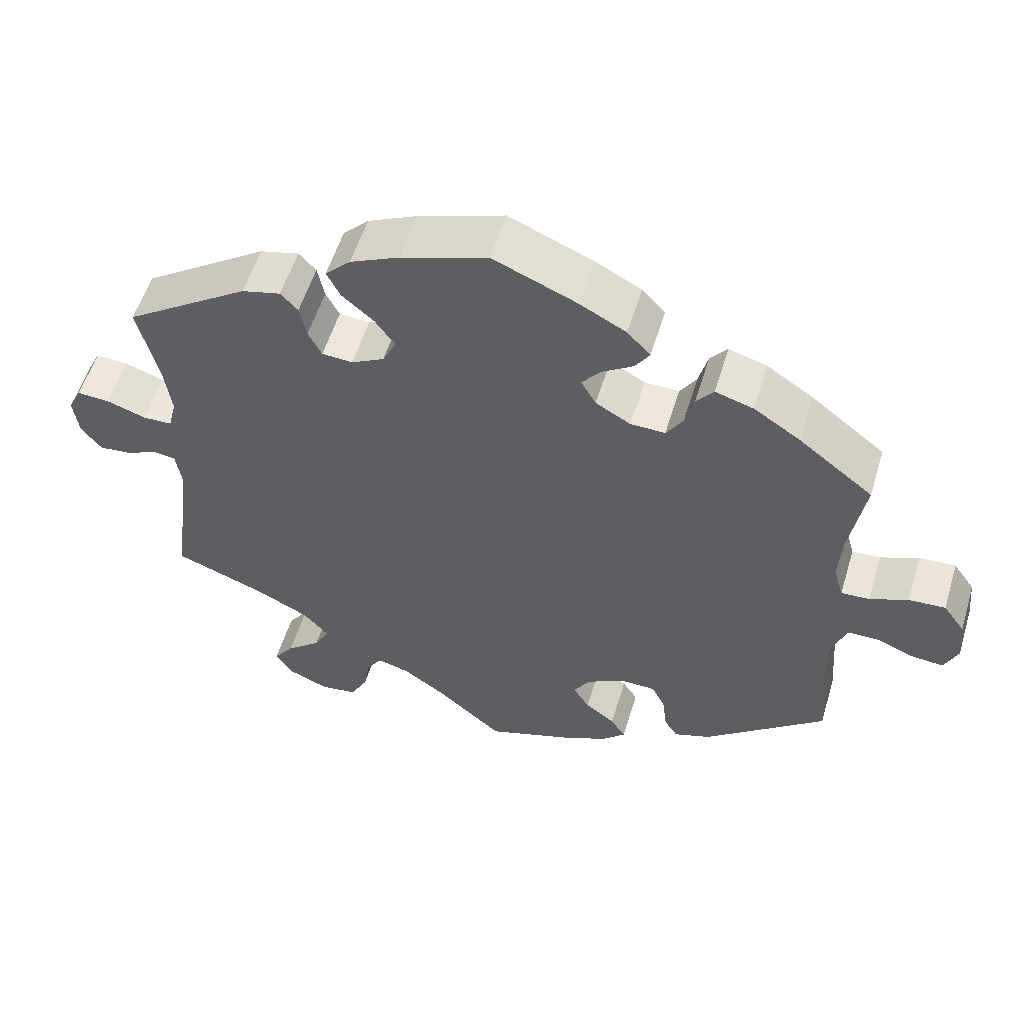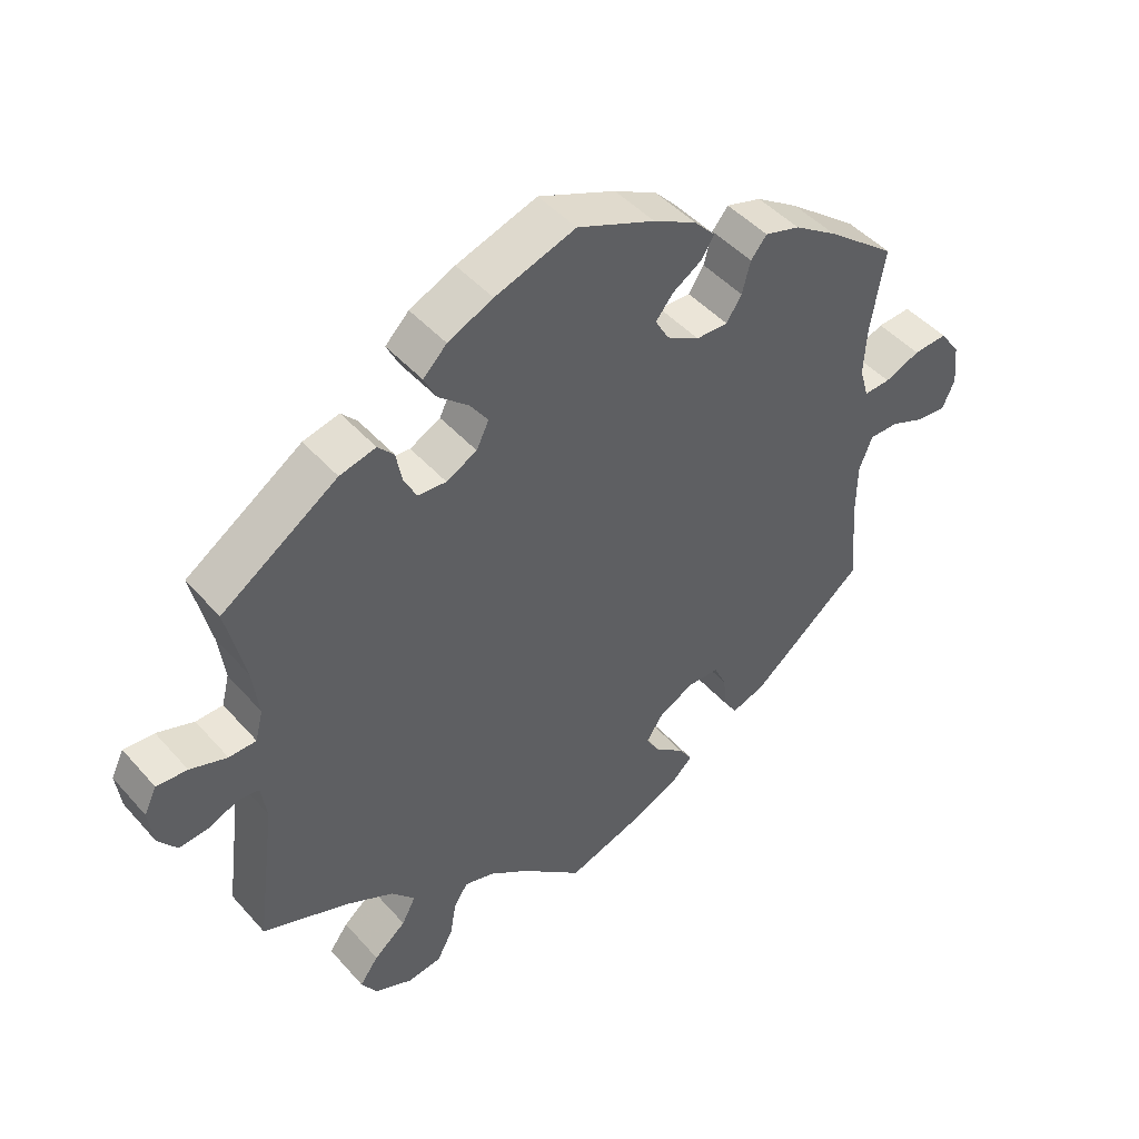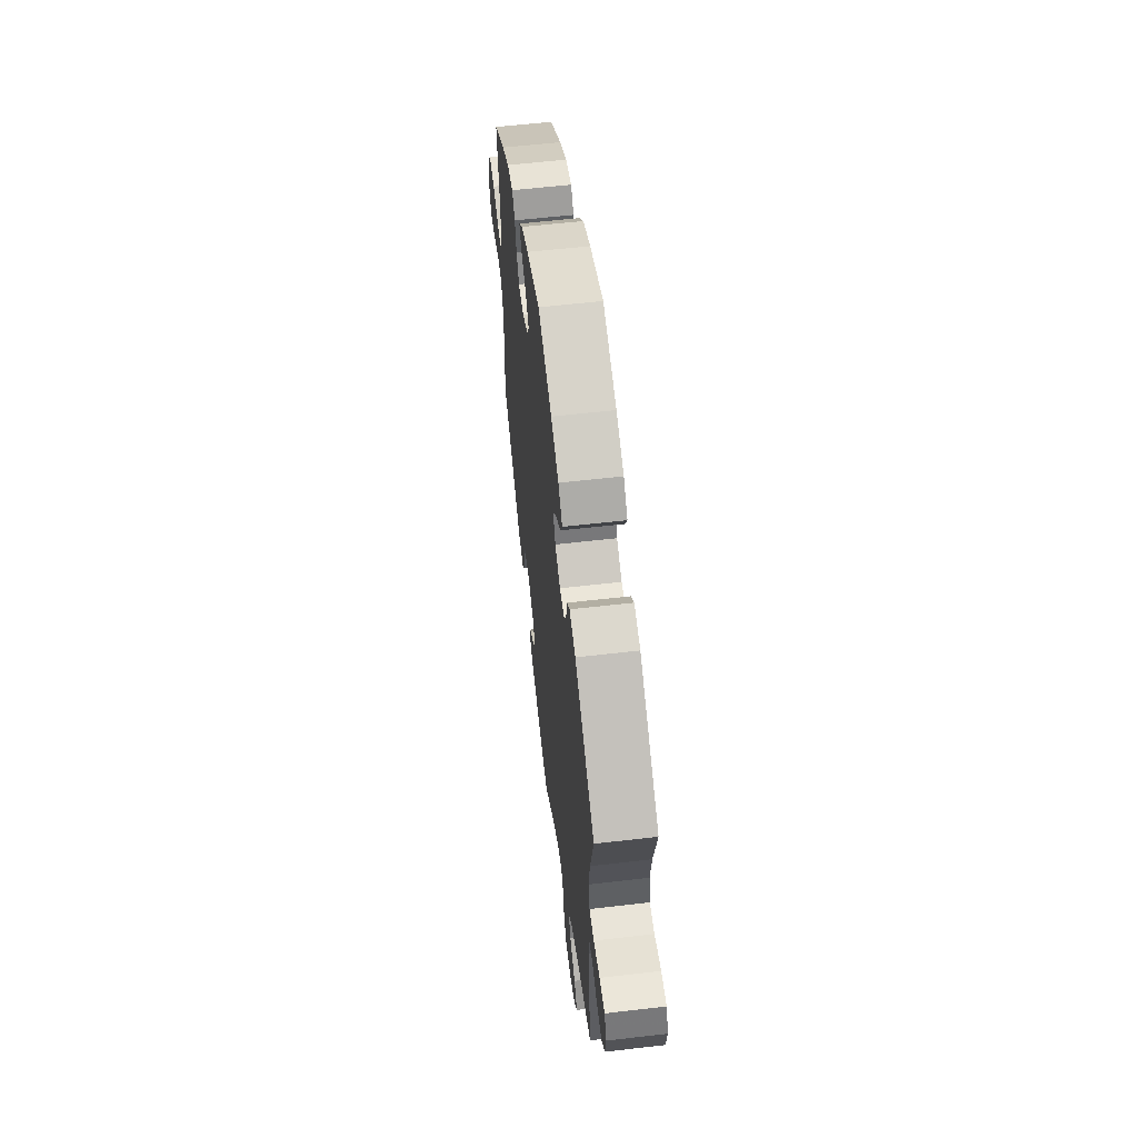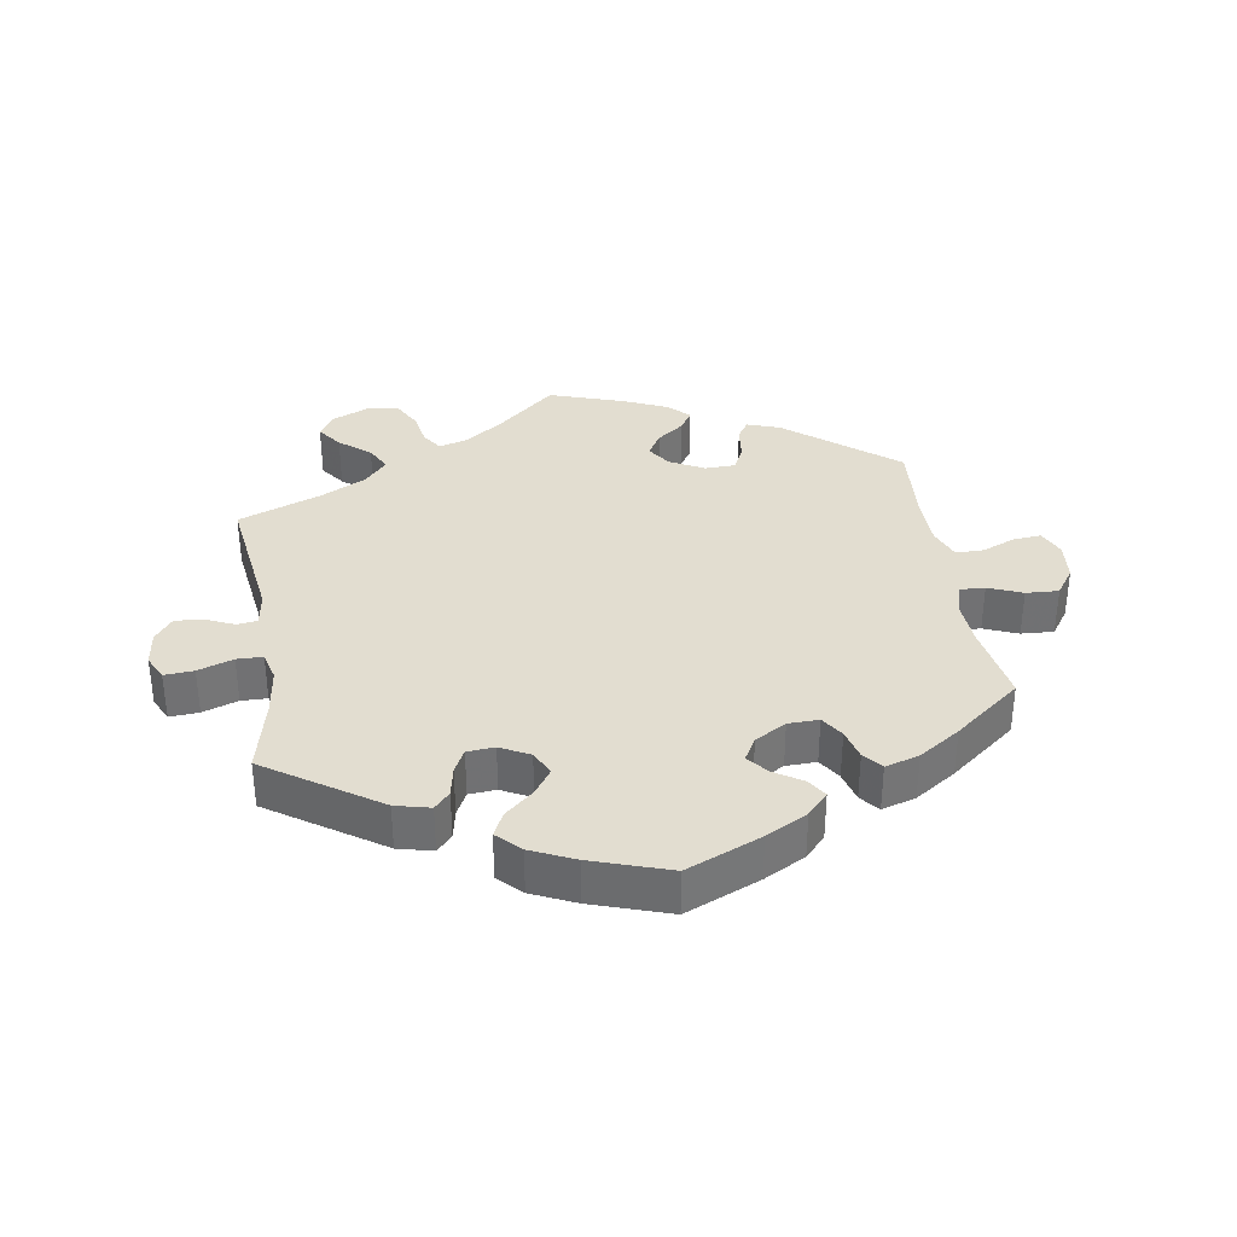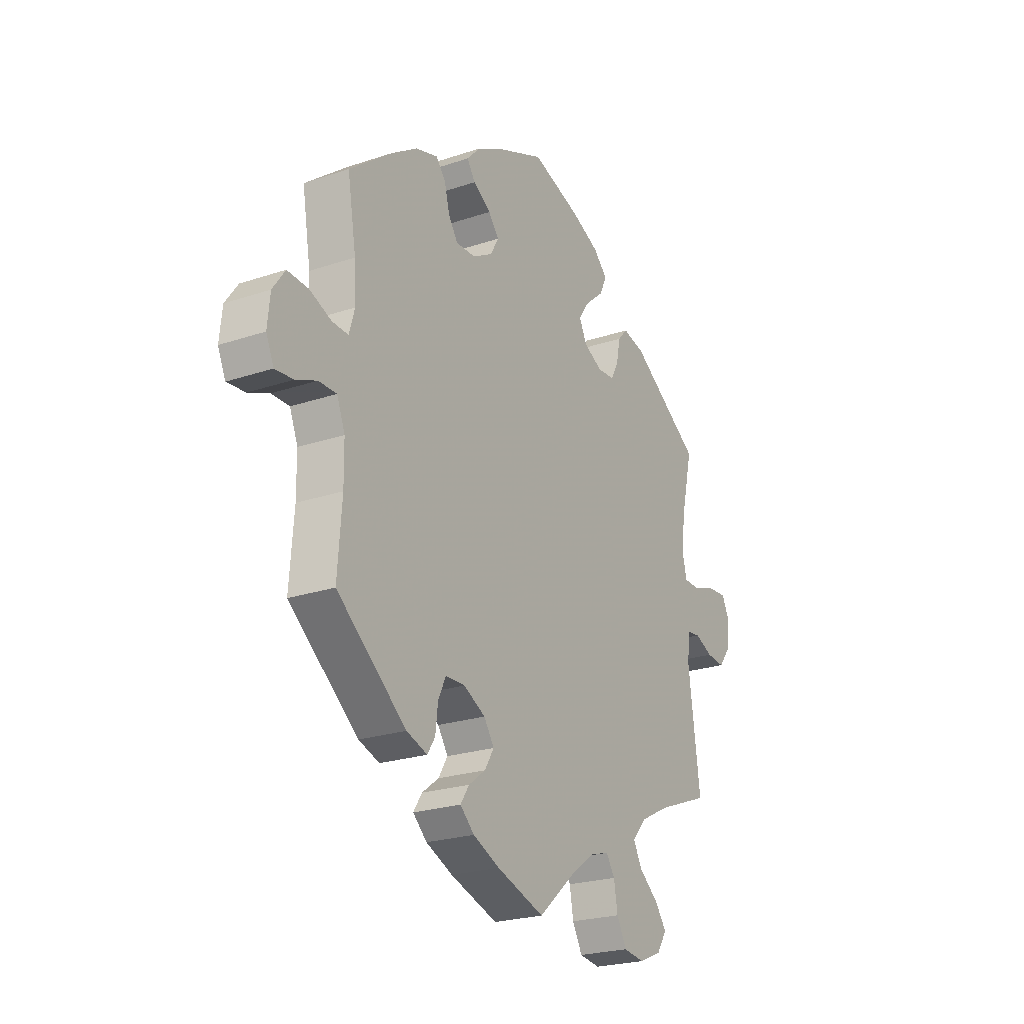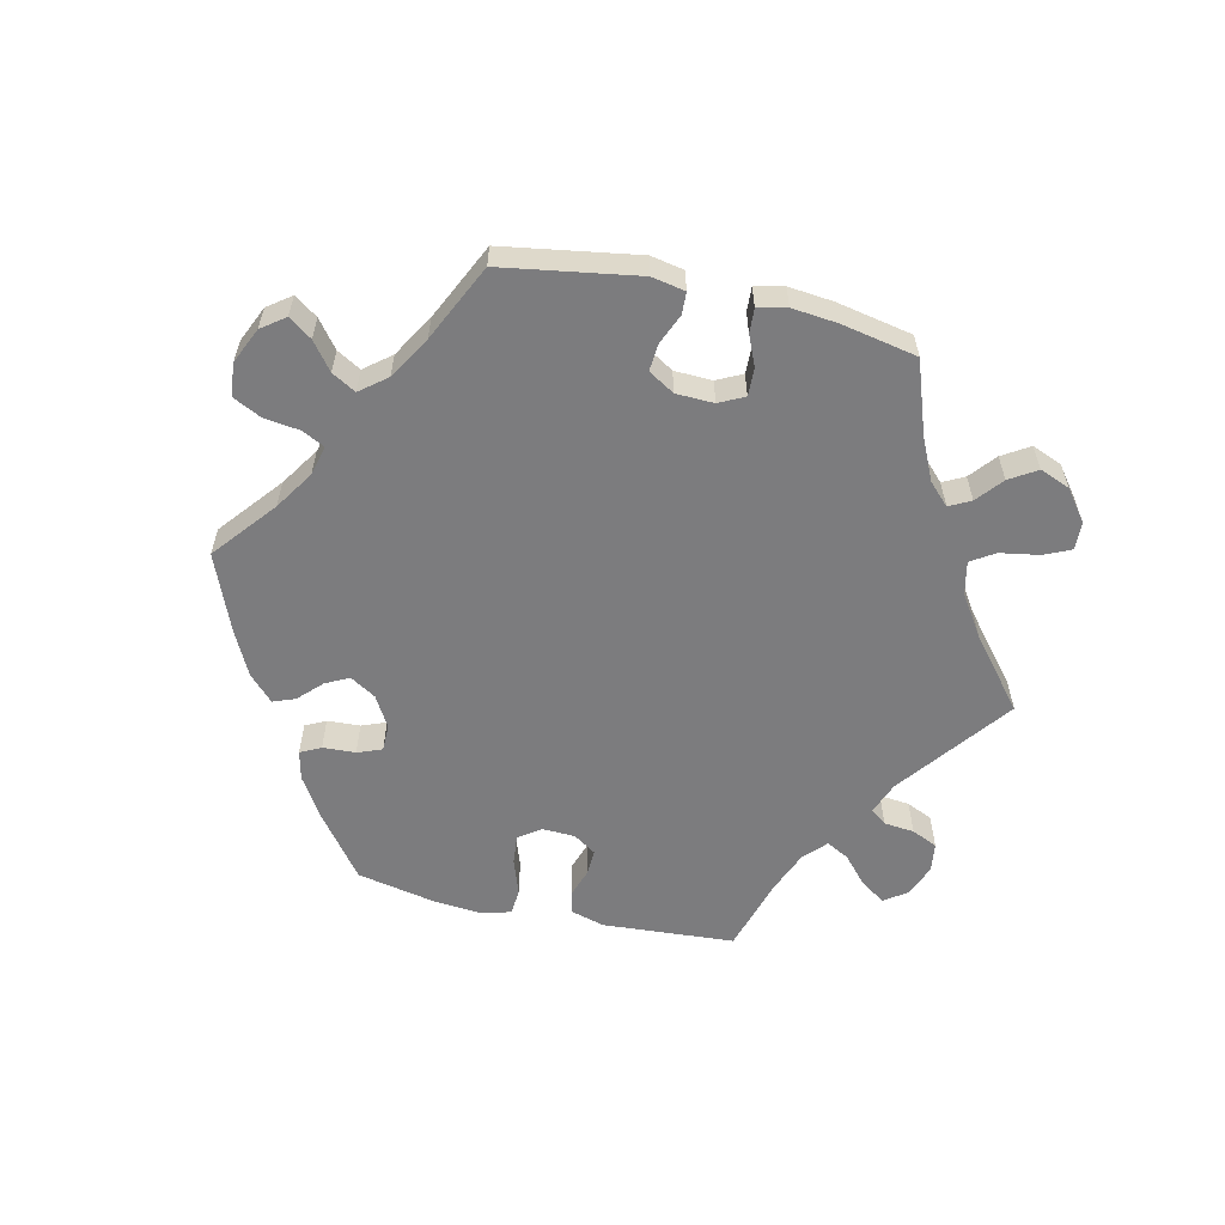
<metadata>
{"format":"obj","ext":"obj","renderer":"f3d","projection":"perspective","resolution":1024,"background":"white","views":[{"elev":55.5,"azim":16.8,"up":"+Z"},{"elev":46.0,"azim":-38.7,"up":"+Z"},{"elev":58.9,"azim":-96.8,"up":"+Z"},{"elev":35.1,"azim":-9.2,"up":"+Y"},{"elev":-23.4,"azim":119.7,"up":"+Z"},{"elev":-58.9,"azim":137.3,"up":"+Y"}]}
</metadata>
<code>
v 0.481 0.07 0.169
v 0.477 0.07 0.099
v 0.49 0.07 0.054
v 0.528 0.07 0.056
v 0.579 0.07 0.077
v 0.628 0.07 0.08
v 0.657 0.07 0.039
v 0.663 0.07 -0.02
v 0.645 0.07 -0.061
v 0.602 0.07 -0.057
v 0.553 0.07 -0.037
v 0.511 0.07 -0.037
v 0.492 0.07 -0.085
v 0.491 0.07 -0.16
v 0.501 0.07 -0.289
v 0.338 0.07 -0.421
v 0.289 0.07 -0.438
v 0.271 0.07 -0.41
v 0.265 0.07 -0.36
v 0.247 0.07 -0.322
v 0.201 0.07 -0.321
v 0.15 0.07 -0.348
v 0.126 0.07 -0.384
v 0.148 0.07 -0.42
v 0.188 0.07 -0.45
v 0.208 0.07 -0.481
v 0.175 0.07 -0.512
v 0.112 0.07 -0.54
v 0 0.07 -0.578
v -0.089 0.07 -0.501
v -0.146 0.07 -0.461
v -0.189 0.07 -0.449
v -0.209 0.07 -0.48
v -0.218 0.07 -0.531
v -0.241 0.07 -0.574
v -0.29 0.07 -0.581
v -0.344 0.07 -0.558
v -0.367 0.07 -0.522
v -0.34 0.07 -0.485
v -0.294 0.07 -0.447
v -0.274 0.07 -0.409
v -0.308 0.07 -0.371
v -0.377 0.07 -0.336
v -0.501 0.07 -0.289
v -0.473 0.07 -0.078
v -0.481 0.07 -0.026
v -0.511 0.07 -0.022
v -0.553 0.07 -0.041
v -0.596 0.07 -0.045
v -0.623 0.07 -0.01
v -0.63 0.07 0.043
v -0.612 0.07 0.08
v -0.568 0.07 0.077
v -0.515 0.07 0.059
v -0.476 0.07 0.06
v -0.465 0.07 0.104
v -0.474 0.07 0.173
v -0.501 0.07 0.288
v -0.334 0.07 0.4
v -0.282 0.07 0.413
v -0.259 0.07 0.388
v -0.25 0.07 0.343
v -0.232 0.07 0.308
v -0.191 0.07 0.305
v -0.147 0.07 0.328
v -0.129 0.07 0.365
v -0.155 0.07 0.402
v -0.198 0.07 0.439
v -0.216 0.07 0.475
v -0.182 0.07 0.509
v -0.117 0.07 0.539
v -0.001 0.07 0.578
v 0.111 0.07 0.531
v 0.173 0.07 0.498
v 0.204 0.07 0.465
v 0.185 0.07 0.436
v 0.143 0.07 0.409
v 0.118 0.07 0.378
v 0.138 0.07 0.343
v 0.185 0.07 0.316
v 0.231 0.07 0.315
v 0.253 0.07 0.349
v 0.265 0.07 0.395
v 0.288 0.07 0.423
v 0.339 0.07 0.408
v 0.401 0.07 0.367
v 0.501 0.07 0.289
v 0.481 0 0.169
v 0.477 0 0.099
v 0.49 0 0.054
v 0.528 0 0.056
v 0.579 0 0.077
v 0.628 0 0.08
v 0.657 0 0.039
v 0.663 0 -0.02
v 0.645 0 -0.061
v 0.602 0 -0.057
v 0.553 0 -0.037
v 0.511 0 -0.037
v 0.492 0 -0.085
v 0.491 0 -0.16
v 0.501 0 -0.289
v 0.338 0 -0.421
v 0.289 0 -0.438
v 0.271 0 -0.41
v 0.265 0 -0.36
v 0.247 0 -0.322
v 0.201 0 -0.321
v 0.15 0 -0.348
v 0.126 0 -0.384
v 0.148 0 -0.42
v 0.188 0 -0.45
v 0.208 0 -0.481
v 0.175 0 -0.512
v 0.112 0 -0.54
v 0 0 -0.578
v -0.089 0 -0.501
v -0.146 0 -0.461
v -0.189 0 -0.449
v -0.209 0 -0.48
v -0.218 0 -0.531
v -0.241 0 -0.574
v -0.29 0 -0.581
v -0.344 0 -0.558
v -0.367 0 -0.522
v -0.34 0 -0.485
v -0.294 0 -0.447
v -0.274 0 -0.409
v -0.308 0 -0.371
v -0.377 0 -0.336
v -0.501 0 -0.289
v -0.473 0 -0.078
v -0.481 0 -0.026
v -0.511 0 -0.022
v -0.553 0 -0.041
v -0.596 0 -0.045
v -0.623 0 -0.01
v -0.63 0 0.043
v -0.612 0 0.08
v -0.568 0 0.077
v -0.515 0 0.059
v -0.476 0 0.06
v -0.465 0 0.104
v -0.474 0 0.173
v -0.501 0 0.288
v -0.334 0 0.4
v -0.282 0 0.413
v -0.259 0 0.388
v -0.25 0 0.343
v -0.232 0 0.308
v -0.191 0 0.305
v -0.147 0 0.328
v -0.129 0 0.365
v -0.155 0 0.402
v -0.198 0 0.439
v -0.216 0 0.475
v -0.182 0 0.509
v -0.117 0 0.539
v -0.001 0 0.578
v 0.111 0 0.531
v 0.173 0 0.498
v 0.204 0 0.465
v 0.185 0 0.436
v 0.143 0 0.409
v 0.118 0 0.378
v 0.138 0 0.343
v 0.185 0 0.316
v 0.231 0 0.315
v 0.253 0 0.349
v 0.265 0 0.395
v 0.288 0 0.423
v 0.339 0 0.408
v 0.401 0 0.367
v 0.501 0 0.289
f 86 87 1
f 85 86 1 2
f 82 83 84 85
f 81 82 85 2
f 80 81 2 3
f 79 80 3
f 74 75 76 77
f 74 77 78
f 73 74 78
f 72 73 78
f 71 72 78 79
f 67 68 69 70
f 66 67 70 71
f 59 60 61 62
f 57 58 59 62
f 56 57 62 63
f 55 56 63 64
f 51 52 53 54
f 51 54 55
f 50 51 55
f 47 48 49 50
f 47 50 55
f 46 47 55 64
f 43 44 45
f 42 43 45 46
f 41 42 46 64
f 37 38 39 40
f 37 40 41
f 36 37 41
f 33 34 35 36
f 32 33 36 41
f 31 32 41 64
f 27 28 29 30
f 24 25 26 27
f 23 24 27 30
f 22 23 30 31
f 16 17 18 19
f 14 15 16 19
f 13 14 19 20
f 12 13 20 21
f 8 9 10 11
f 8 11 12
f 7 8 12
f 4 5 6 7
f 3 4 7 12
f 66 71 79 3
f 22 31 64 65
f 21 22 65 66
f 3 12 21 66
f 88 174 173
f 89 88 173 172
f 172 171 170 169
f 89 172 169 168
f 90 89 168 167
f 90 167 166
f 164 163 162 161
f 165 164 161
f 165 161 160
f 165 160 159
f 166 165 159 158
f 157 156 155 154
f 158 157 154 153
f 149 148 147 146
f 149 146 145 144
f 150 149 144 143
f 151 150 143 142
f 141 140 139 138
f 142 141 138
f 142 138 137
f 137 136 135 134
f 142 137 134
f 151 142 134 133
f 132 131 130
f 133 132 130 129
f 151 133 129 128
f 127 126 125 124
f 128 127 124
f 128 124 123
f 123 122 121 120
f 128 123 120 119
f 151 128 119 118
f 117 116 115 114
f 114 113 112 111
f 117 114 111 110
f 118 117 110 109
f 106 105 104 103
f 106 103 102 101
f 107 106 101 100
f 108 107 100 99
f 98 97 96 95
f 99 98 95
f 99 95 94
f 94 93 92 91
f 99 94 91 90
f 90 166 158 153
f 152 151 118 109
f 153 152 109 108
f 153 108 99 90
f 1 88 89 2
f 2 89 90 3
f 3 90 91 4
f 4 91 92 5
f 5 92 93 6
f 6 93 94 7
f 7 94 95 8
f 8 95 96 9
f 9 96 97 10
f 10 97 98 11
f 11 98 99 12
f 12 99 100 13
f 13 100 101 14
f 14 101 102 15
f 15 102 103 16
f 16 103 104 17
f 17 104 105 18
f 18 105 106 19
f 19 106 107 20
f 20 107 108 21
f 21 108 109 22
f 22 109 110 23
f 23 110 111 24
f 24 111 112 25
f 25 112 113 26
f 26 113 114 27
f 27 114 115 28
f 28 115 116 29
f 29 116 117 30
f 30 117 118 31
f 31 118 119 32
f 32 119 120 33
f 33 120 121 34
f 34 121 122 35
f 35 122 123 36
f 36 123 124 37
f 37 124 125 38
f 38 125 126 39
f 39 126 127 40
f 40 127 128 41
f 41 128 129 42
f 42 129 130 43
f 43 130 131 44
f 44 131 132 45
f 45 132 133 46
f 46 133 134 47
f 47 134 135 48
f 48 135 136 49
f 49 136 137 50
f 50 137 138 51
f 51 138 139 52
f 52 139 140 53
f 53 140 141 54
f 54 141 142 55
f 55 142 143 56
f 56 143 144 57
f 57 144 145 58
f 58 145 146 59
f 59 146 147 60
f 60 147 148 61
f 61 148 149 62
f 62 149 150 63
f 63 150 151 64
f 64 151 152 65
f 65 152 153 66
f 66 153 154 67
f 67 154 155 68
f 68 155 156 69
f 69 156 157 70
f 70 157 158 71
f 71 158 159 72
f 72 159 160 73
f 73 160 161 74
f 74 161 162 75
f 75 162 163 76
f 76 163 164 77
f 77 164 165 78
f 78 165 166 79
f 79 166 167 80
f 80 167 168 81
f 81 168 169 82
f 82 169 170 83
f 83 170 171 84
f 84 171 172 85
f 85 172 173 86
f 86 173 174 87
f 87 174 88 1

</code>
